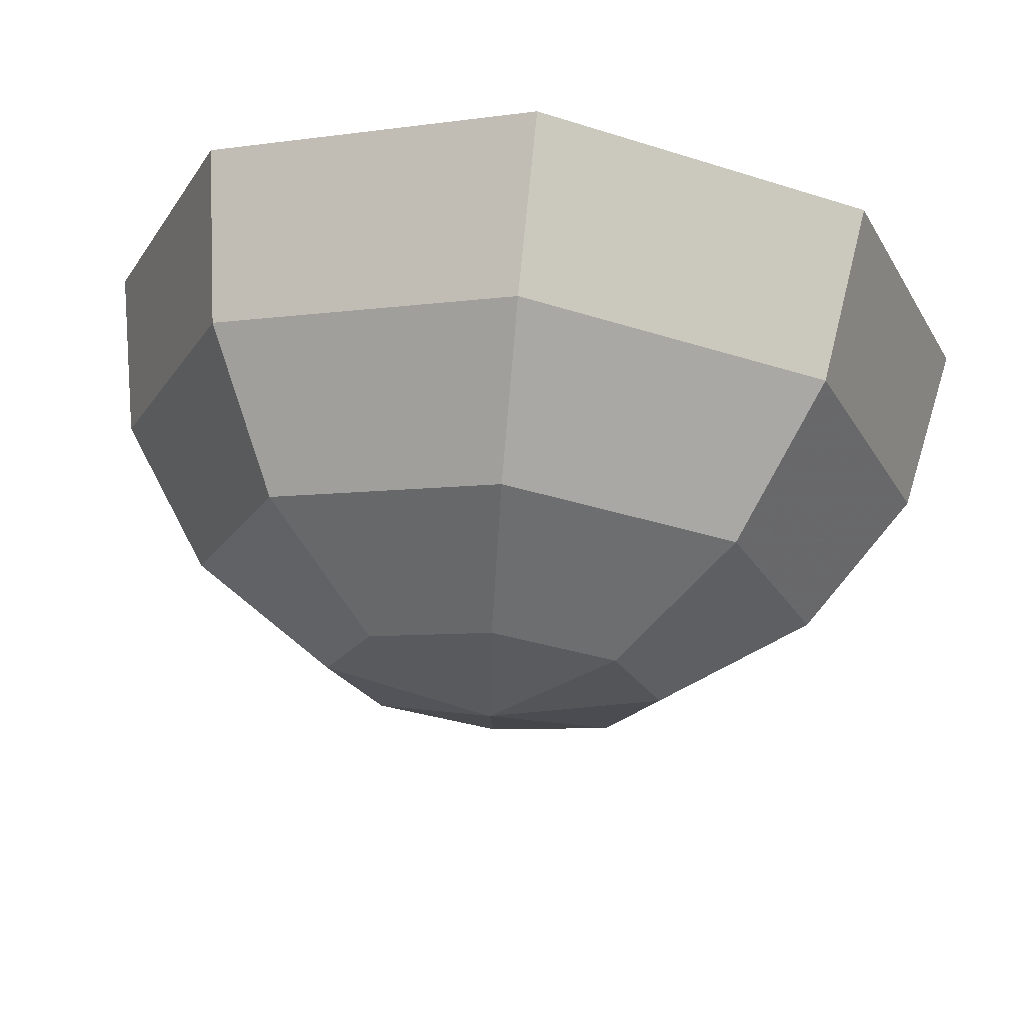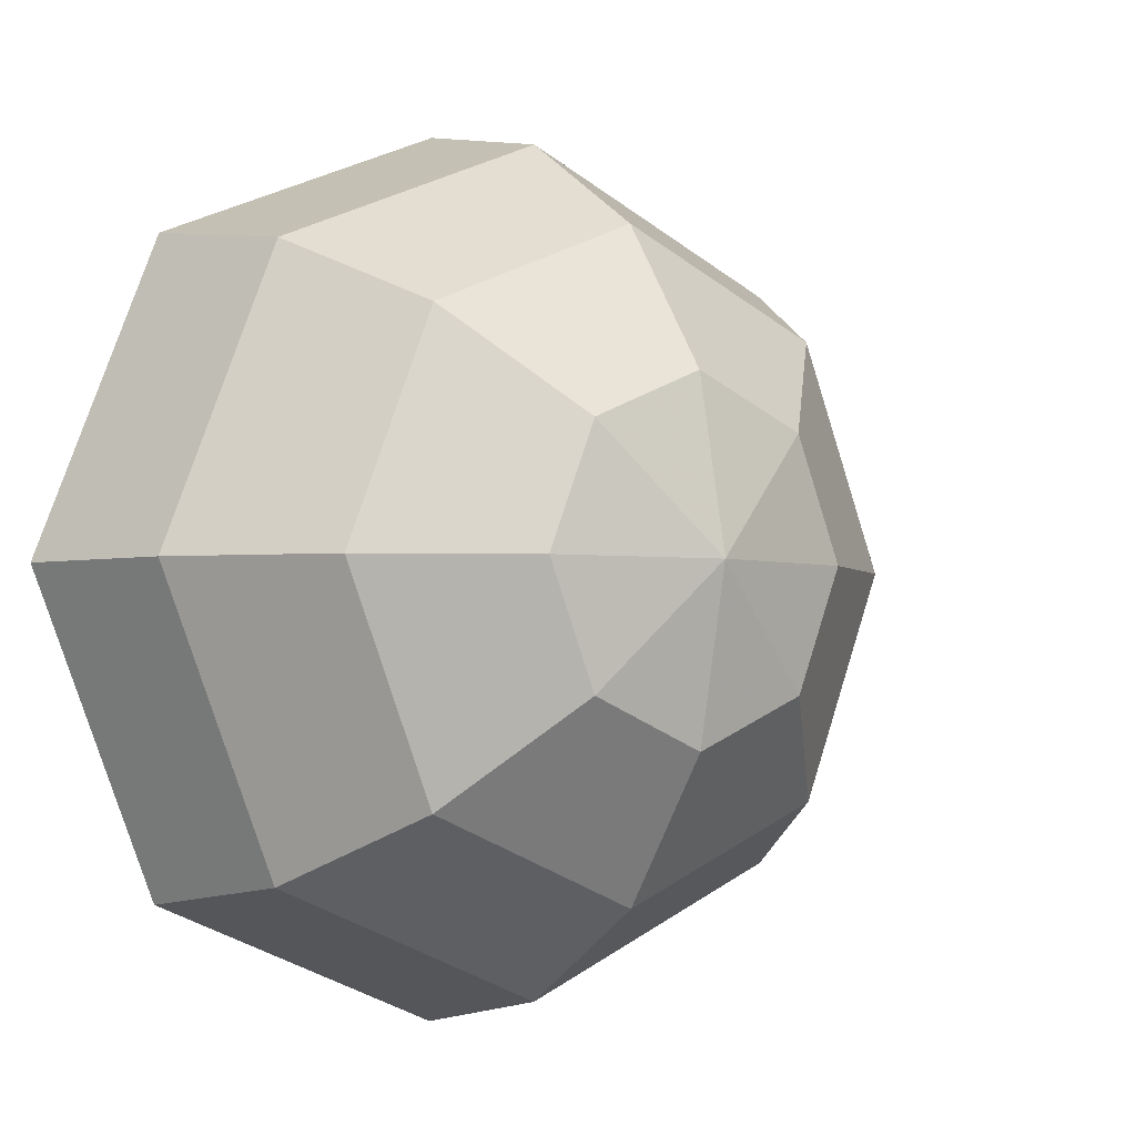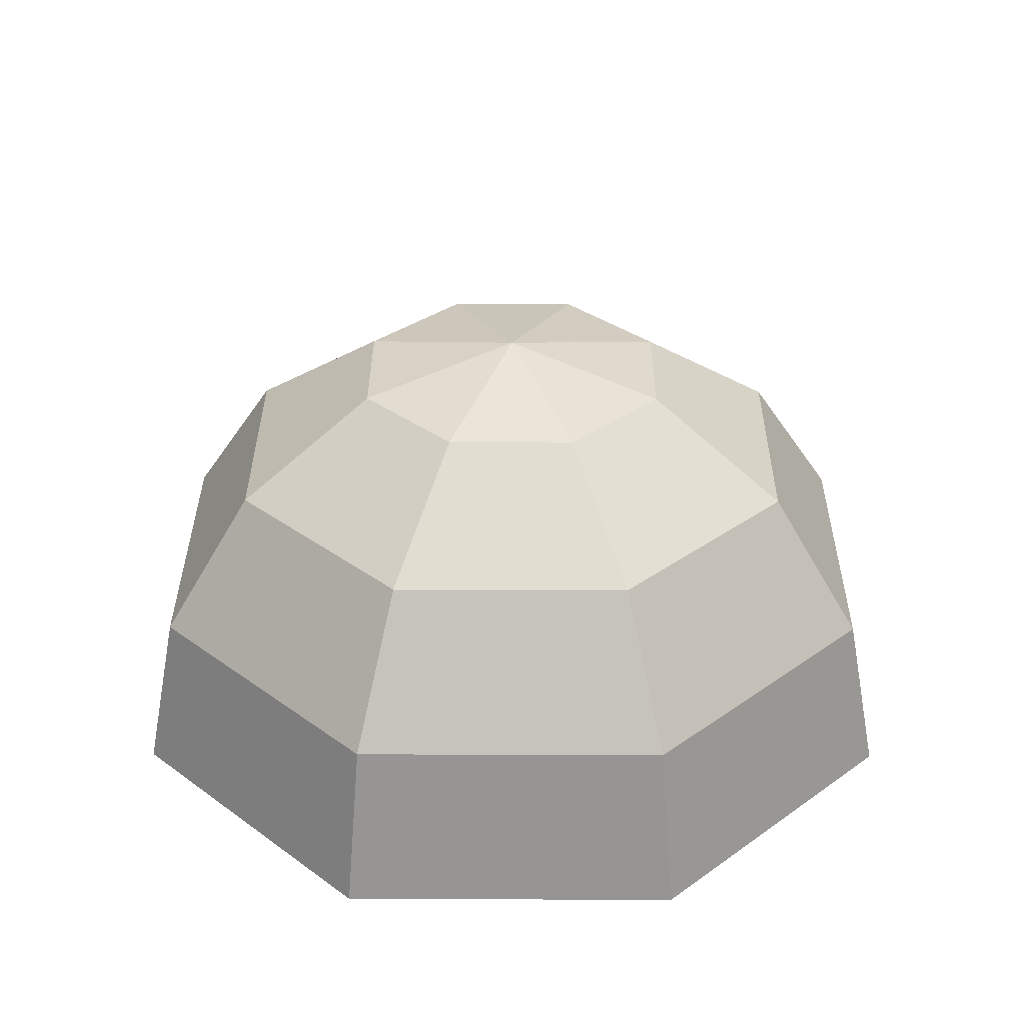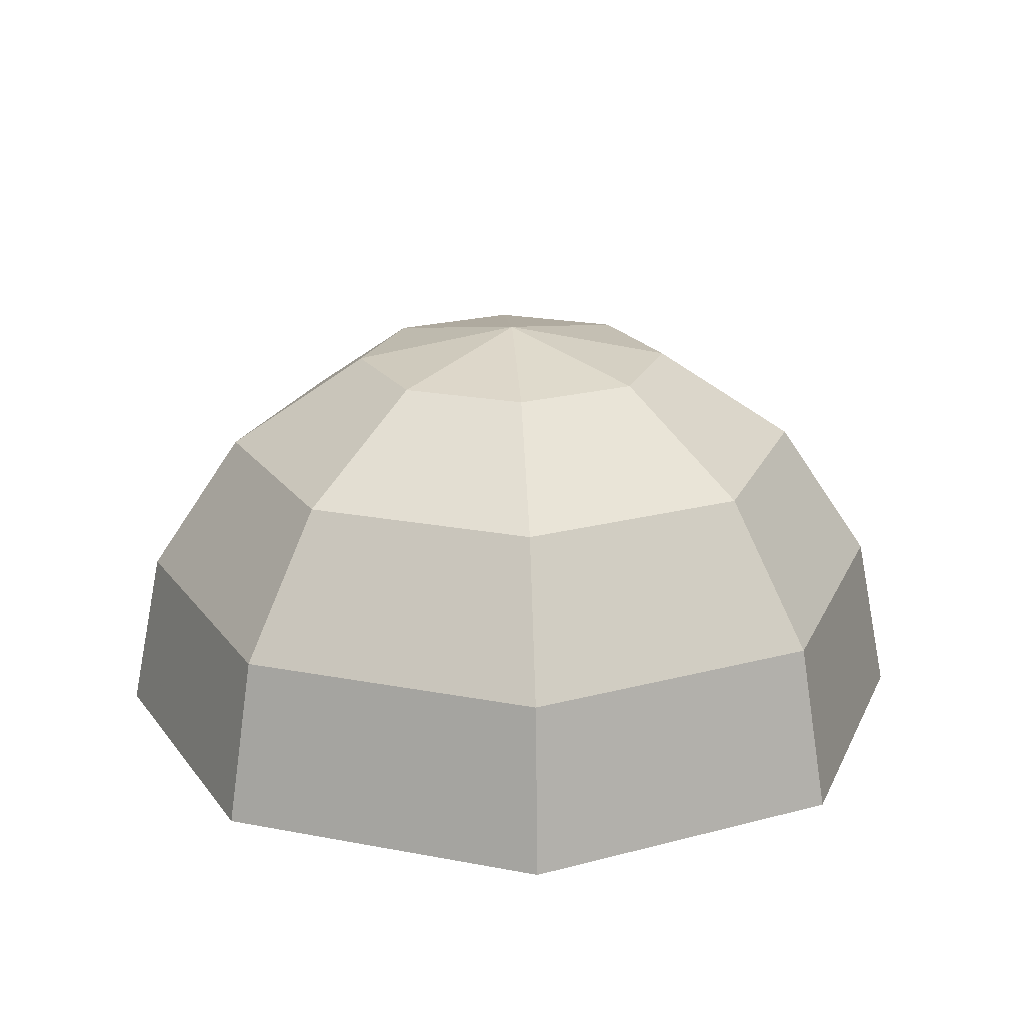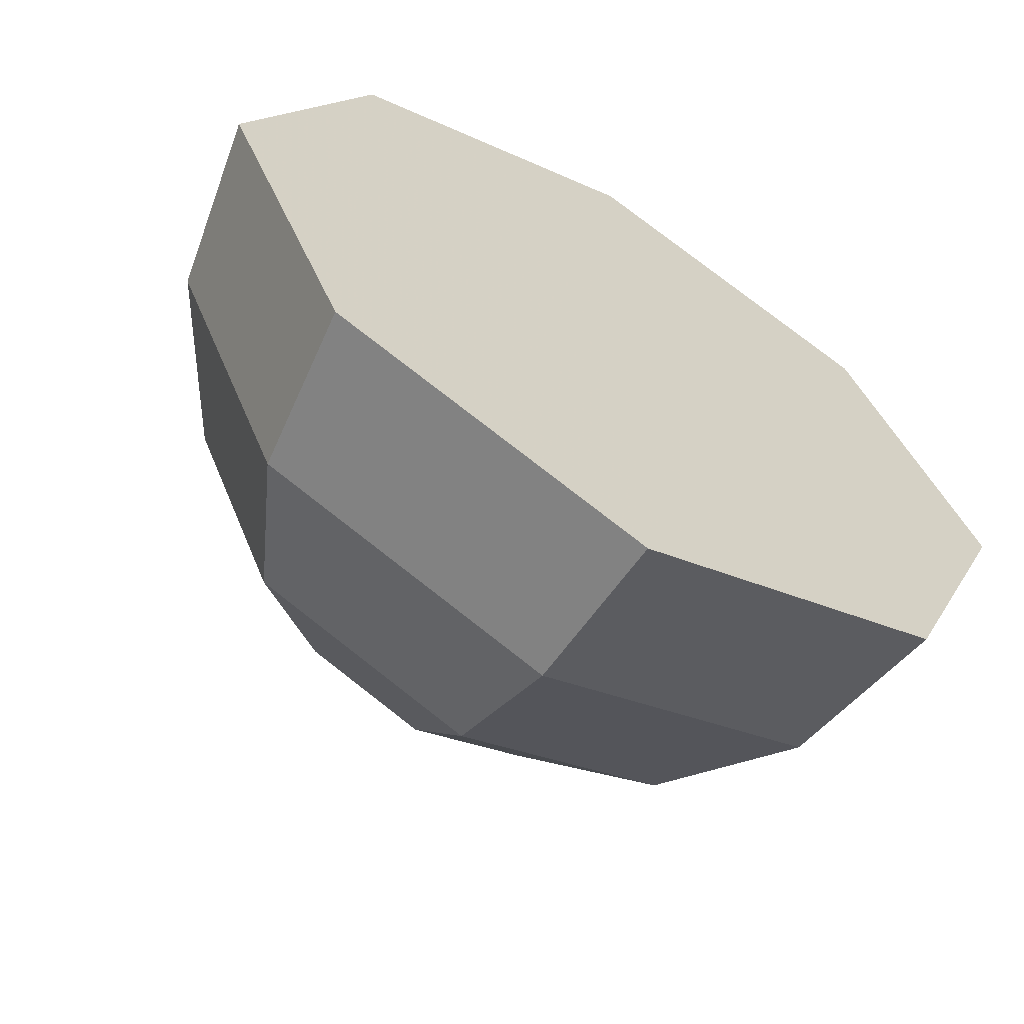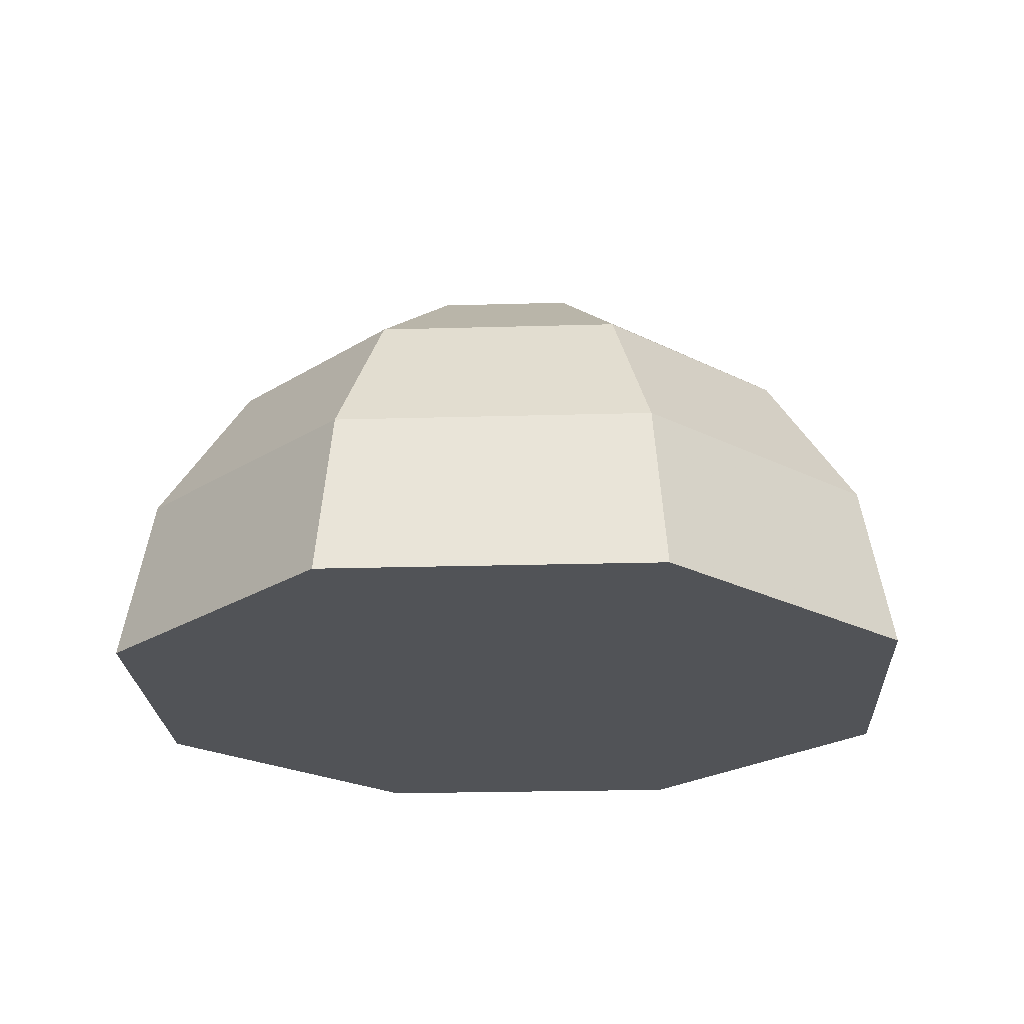
<metadata>
{"format":"obj","ext":"obj","renderer":"f3d","projection":"perspective","resolution":1024,"background":"white","views":[{"elev":69.3,"azim":-174.1,"up":"+Z"},{"elev":-2.7,"azim":141.5,"up":"+Z"},{"elev":32.8,"azim":-112.2,"up":"+Y"},{"elev":20.8,"azim":-3.3,"up":"+Y"},{"elev":-63.2,"azim":-31.3,"up":"+Z"},{"elev":-22.2,"azim":-154.6,"up":"+Y"}]}
</metadata>
<code>
o Dome
v -0.3827 0.9239 0
v -0.7071 0.7071 0
v -0.9239 0.3827 0
v -1 -0 0
v -0.2706 0.9239 -0.2706
v -0.5 0.7071 -0.5
v -0.6533 0.3827 -0.6533
v -0.7071 -0 -0.7071
v -0 0.9239 -0.3827
v -0 0.7071 -0.7071
v -0 0.3827 -0.9239
v -0 -0 -1
v -0 1 0
v 0.2706 0.9239 -0.2706
v 0.5 0.7071 -0.5
v 0.6533 0.3827 -0.6533
v 0.7071 -0 -0.7071
v 0.3827 0.9239 -0
v 0.7071 0.7071 -0
v 0.9239 0.3827 -0
v 1 -0 -0
v 0.2706 0.9239 0.2706
v 0.5 0.7071 0.5
v 0.6533 0.3827 0.6533
v 0.7071 -0 0.7071
v -0 0.9239 0.3827
v -0 0.7071 0.7071
v -0 0.3827 0.9239
v -0 -0 1
v -0.2706 0.9239 0.2706
v -0.5 0.7071 0.5
v -0.6533 0.3827 0.6533
v -0.7071 -0 0.7071
f 4 3 7
f 3 2 6
f 1 5 6
f 7 11 12
f 6 10 11
f 5 9 10
f 11 16 17
f 11 10 15
f 10 9 14
f 16 20 21
f 15 19 20
f 14 18 19
f 20 24 25
f 20 19 23
f 18 22 23
f 24 28 29
f 24 23 27
f 23 22 26
f 28 32 33
f 28 27 31
f 27 26 30
f 1 13 5
f 5 13 9
f 9 13 14
f 14 13 18
f 18 13 22
f 22 13 26
f 26 13 30
f 32 3 4
f 31 2 3
f 30 1 2
f 30 13 1
f 8 4 7
f 7 3 6
f 2 1 6
f 8 7 12
f 7 6 11
f 6 5 10
f 12 11 17
f 16 11 15
f 15 10 14
f 17 16 21
f 16 15 20
f 15 14 19
f 21 20 25
f 24 20 23
f 19 18 23
f 25 24 29
f 28 24 27
f 27 23 26
f 29 28 33
f 32 28 31
f 31 27 30
f 33 32 4
f 32 31 3
f 31 30 2
f 33 4 8
f 29 33 25
f 12 17 21
f 12 33 8
f 33 21 25
f 21 33 12

</code>
